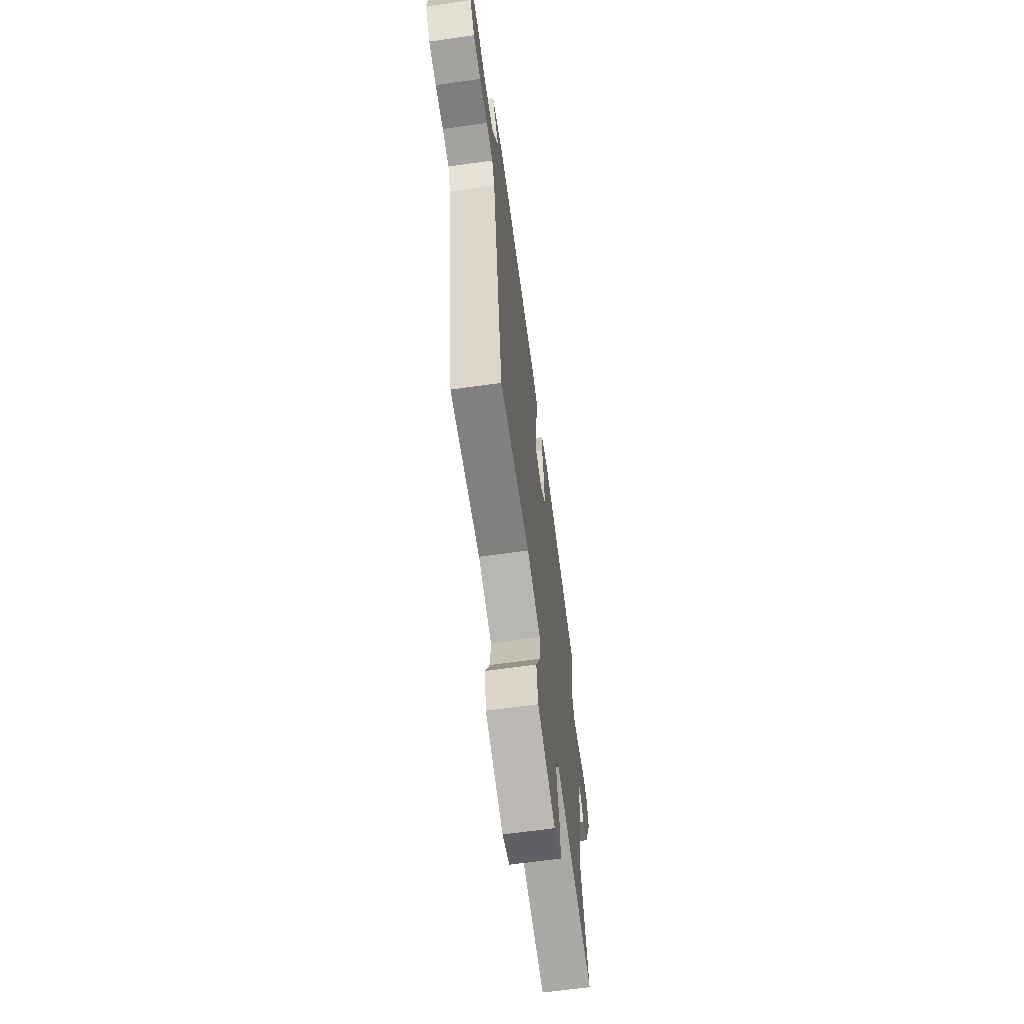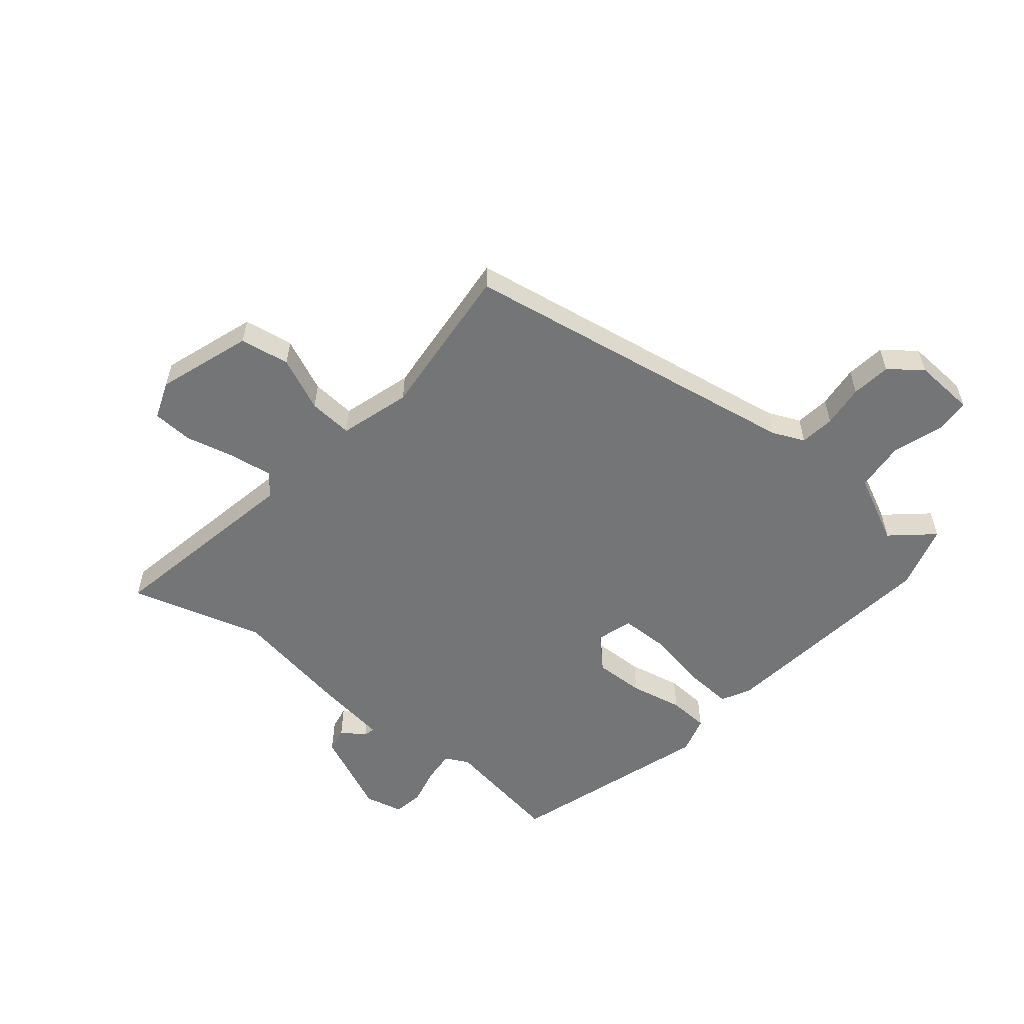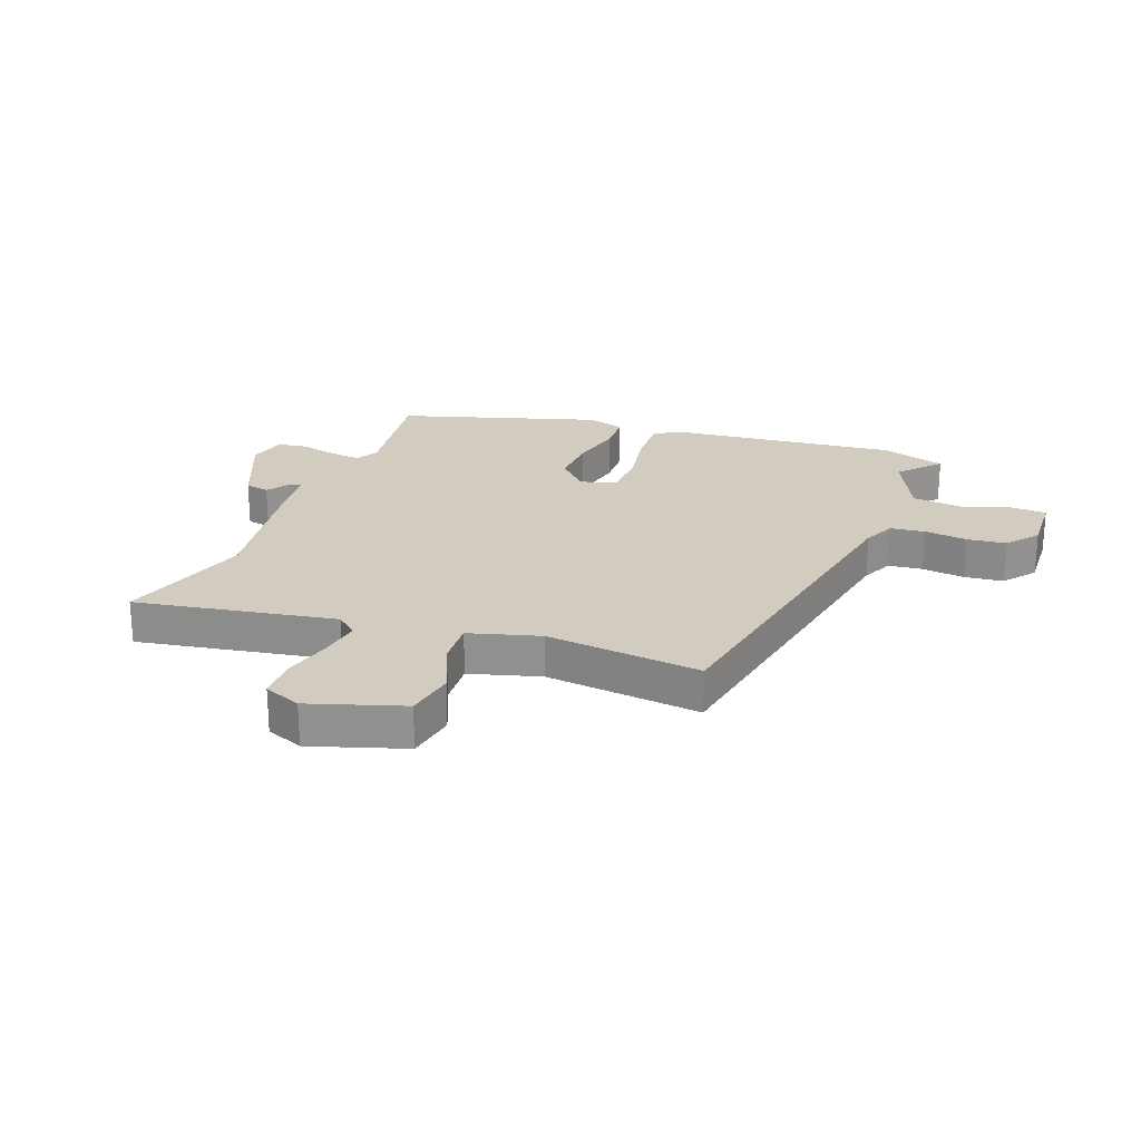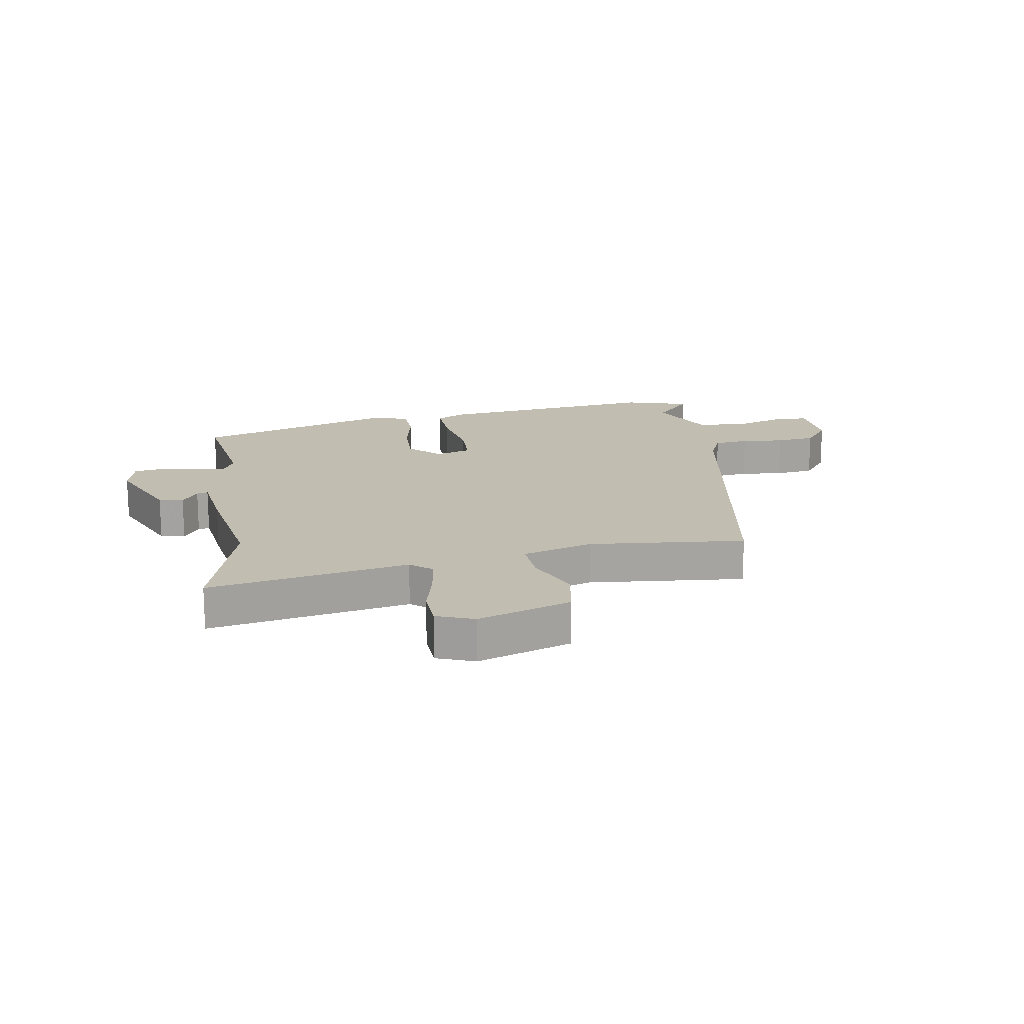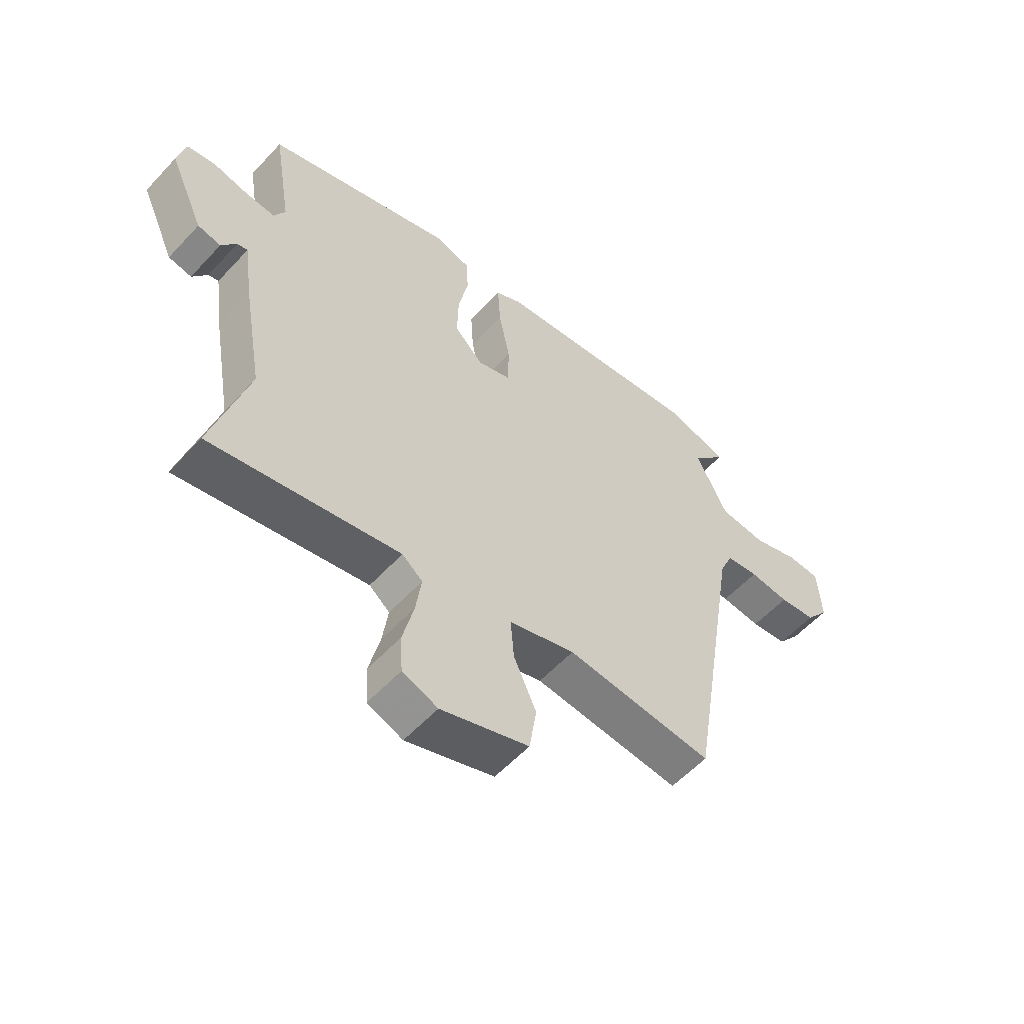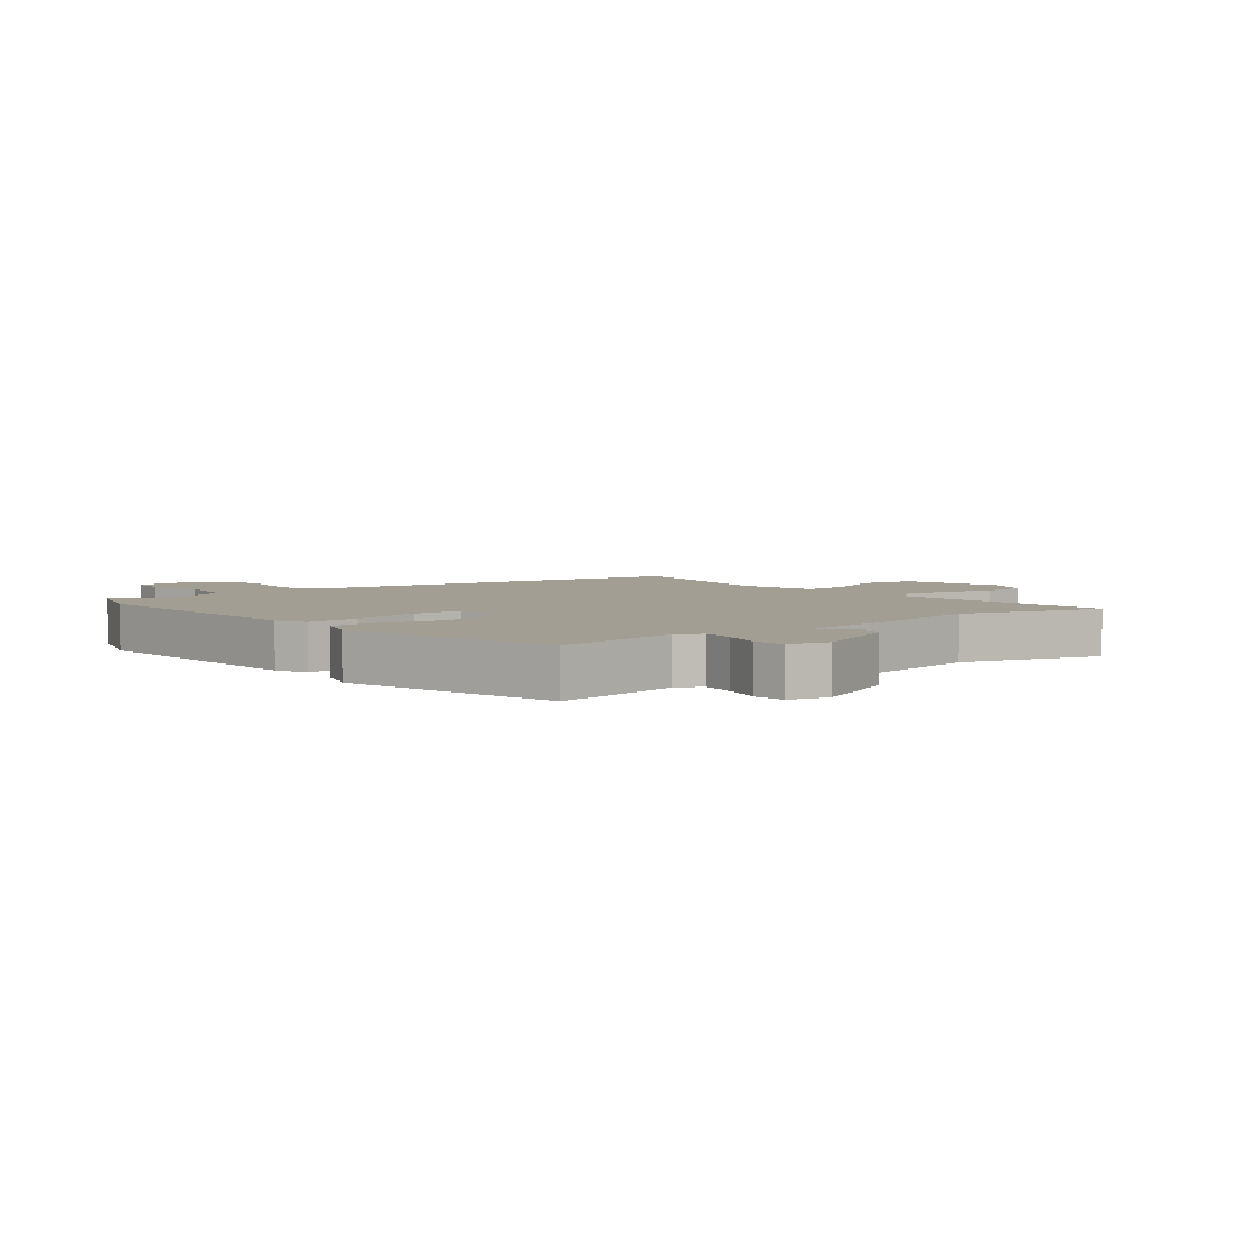
<metadata>
{"format":"obj","ext":"obj","renderer":"f3d","projection":"perspective","resolution":1024,"background":"white","views":[{"elev":-64.9,"azim":-82.0,"up":"+Z"},{"elev":-56.4,"azim":-129.1,"up":"+Y"},{"elev":23.8,"azim":-158.1,"up":"+Y"},{"elev":17.0,"azim":171.1,"up":"+Y"},{"elev":-56.7,"azim":138.0,"up":"+Z"},{"elev":5.1,"azim":53.1,"up":"+Y"}]}
</metadata>
<code>
v -0.529 0.07 0.492
v -0.418 0.07 0.523
v -0.033 0.07 0.473
v 0.015 0.07 0.447
v 0.01 0.07 0.364
v -0.01 0.07 0.261
v -0.009 0.07 0.181
v 0.052 0.07 0.161
v 0.104 0.07 0.212
v 0.102 0.07 0.297
v 0.084 0.07 0.387
v 0.088 0.07 0.455
v 0.152 0.07 0.473
v 0.493 0.07 0.361
v 0.46 0.07 0.158
v 0.48 0.07 0.118
v 0.534 0.07 0.122
v 0.598 0.07 0.136
v 0.649 0.07 0.127
v 0.664 0.07 0.062
v 0.601 0.07 -0.078
v 0.559 0.07 -0.086
v 0.532 0.07 -0.046
v 0.513 0.07 -0.041
v 0.497 0.07 -0.156
v 0.461 0.07 -0.363
v 0.526 0.07 -0.591
v 0.185 0.07 -0.524
v 0.148 0.07 -0.554
v 0.158 0.07 -0.626
v 0.178 0.07 -0.711
v 0.174 0.07 -0.78
v 0.11 0.07 -0.804
v -0.049 0.07 -0.749
v -0.062 0.07 -0.664
v -0.021 0.07 -0.573
v -0.015 0.07 -0.498
v -0.135 0.07 -0.461
v -0.402 0.07 -0.484
v -0.497 0.07 0.102
v -0.521 0.07 0.157
v -0.58 0.07 0.165
v -0.653 0.07 0.158
v -0.72 0.07 0.167
v -0.762 0.07 0.222
v -0.755 0.07 0.327
v -0.696 0.07 0.329
v -0.61 0.07 0.3
v -0.525 0.07 0.307
v -0.468 0.07 0.422
v -0.529 0 0.492
v -0.418 0 0.523
v -0.033 0 0.473
v 0.015 0 0.447
v 0.01 0 0.364
v -0.01 0 0.261
v -0.009 0 0.181
v 0.052 0 0.161
v 0.104 0 0.212
v 0.102 0 0.297
v 0.084 0 0.387
v 0.088 0 0.455
v 0.152 0 0.473
v 0.493 0 0.361
v 0.46 0 0.158
v 0.48 0 0.118
v 0.534 0 0.122
v 0.598 0 0.136
v 0.649 0 0.127
v 0.664 0 0.062
v 0.601 0 -0.078
v 0.559 0 -0.086
v 0.532 0 -0.046
v 0.513 0 -0.041
v 0.497 0 -0.156
v 0.461 0 -0.363
v 0.526 0 -0.591
v 0.185 0 -0.524
v 0.148 0 -0.554
v 0.158 0 -0.626
v 0.178 0 -0.711
v 0.174 0 -0.78
v 0.11 0 -0.804
v -0.049 0 -0.749
v -0.062 0 -0.664
v -0.021 0 -0.573
v -0.015 0 -0.498
v -0.135 0 -0.461
v -0.402 0 -0.484
v -0.497 0 0.102
v -0.521 0 0.157
v -0.58 0 0.165
v -0.653 0 0.158
v -0.72 0 0.167
v -0.762 0 0.222
v -0.755 0 0.327
v -0.696 0 0.329
v -0.61 0 0.3
v -0.525 0 0.307
v -0.468 0 0.422
f 45 46 47 48
f 45 48 49
f 42 43 44 45
f 41 42 45 49
f 40 41 49 50
f 38 39 40 50
f 33 34 35 36
f 33 36 37
f 30 31 32 33
f 29 30 33 37
f 28 29 37
f 26 27 28
f 24 25 26 28
f 24 28 37 38
f 20 21 22 23
f 20 23 24
f 17 18 19 20
f 16 17 20 24
f 15 16 24 38
f 10 11 12 13
f 9 10 13 14
f 8 9 14 15
f 3 4 5 6
f 3 6 7
f 50 1 2 3
f 50 3 7
f 38 50 7
f 8 15 38
f 7 8 38
f 98 97 96 95
f 99 98 95
f 95 94 93 92
f 99 95 92 91
f 100 99 91 90
f 100 90 89 88
f 86 85 84 83
f 87 86 83
f 83 82 81 80
f 87 83 80 79
f 87 79 78
f 78 77 76
f 78 76 75 74
f 88 87 78 74
f 73 72 71 70
f 74 73 70
f 70 69 68 67
f 74 70 67 66
f 88 74 66 65
f 63 62 61 60
f 64 63 60 59
f 65 64 59 58
f 56 55 54 53
f 57 56 53
f 53 52 51 100
f 57 53 100
f 57 100 88
f 88 65 58
f 88 58 57
f 1 51 52 2
f 2 52 53 3
f 3 53 54 4
f 4 54 55 5
f 5 55 56 6
f 6 56 57 7
f 7 57 58 8
f 8 58 59 9
f 9 59 60 10
f 10 60 61 11
f 11 61 62 12
f 12 62 63 13
f 13 63 64 14
f 14 64 65 15
f 15 65 66 16
f 16 66 67 17
f 17 67 68 18
f 18 68 69 19
f 19 69 70 20
f 20 70 71 21
f 21 71 72 22
f 22 72 73 23
f 23 73 74 24
f 24 74 75 25
f 25 75 76 26
f 26 76 77 27
f 27 77 78 28
f 28 78 79 29
f 29 79 80 30
f 30 80 81 31
f 31 81 82 32
f 32 82 83 33
f 33 83 84 34
f 34 84 85 35
f 35 85 86 36
f 36 86 87 37
f 37 87 88 38
f 38 88 89 39
f 39 89 90 40
f 40 90 91 41
f 41 91 92 42
f 42 92 93 43
f 43 93 94 44
f 44 94 95 45
f 45 95 96 46
f 46 96 97 47
f 47 97 98 48
f 48 98 99 49
f 49 99 100 50
f 50 100 51 1

</code>
